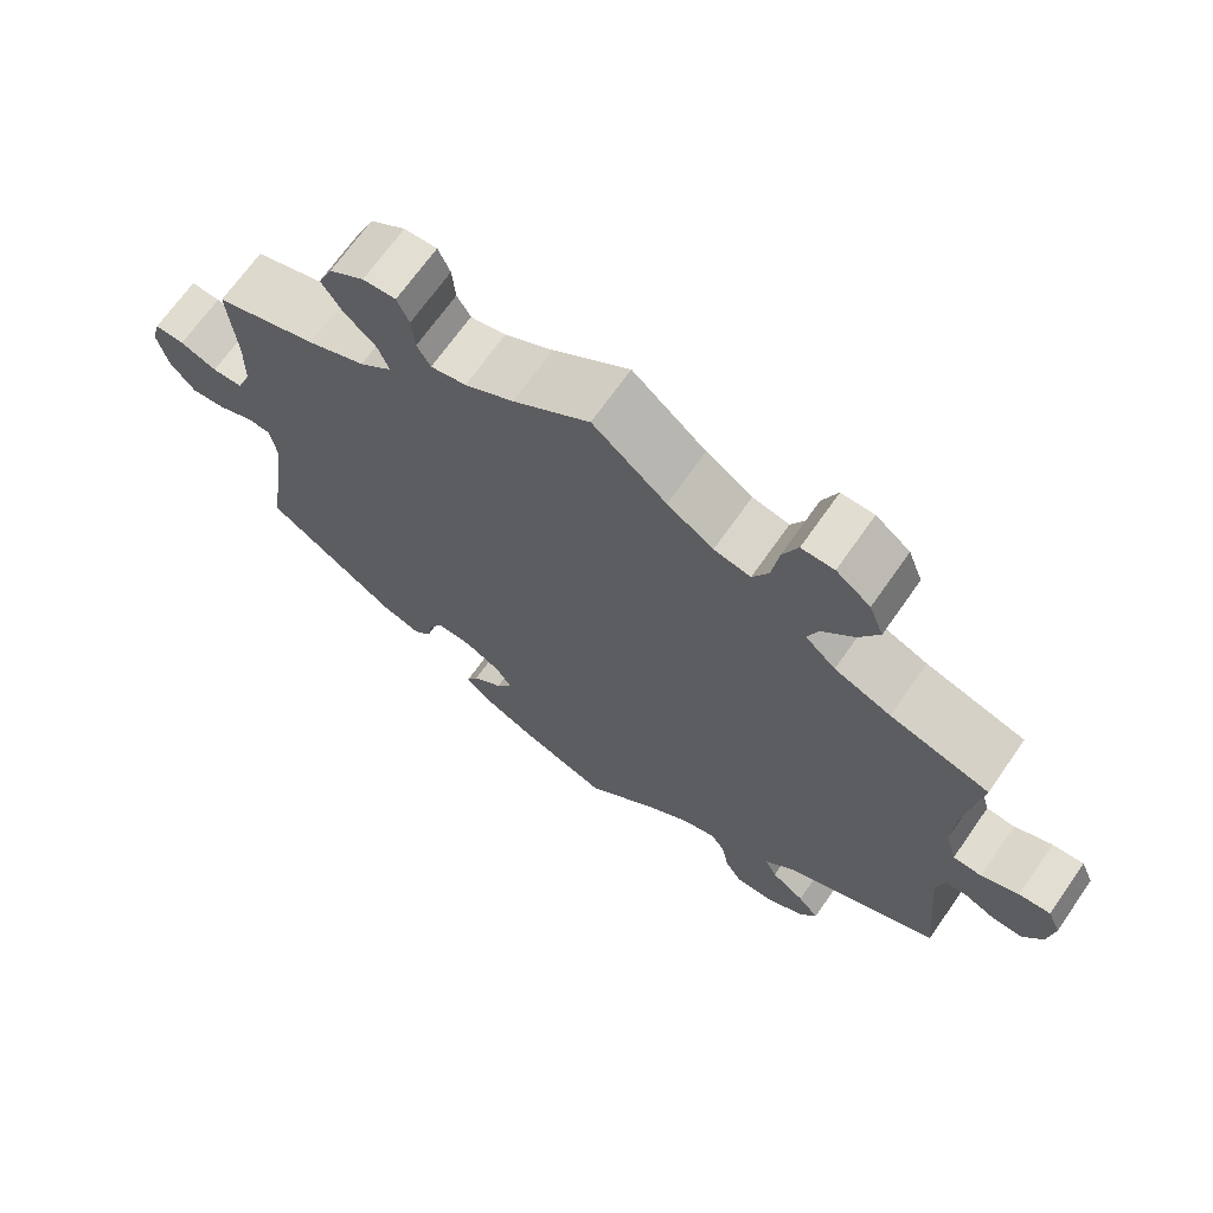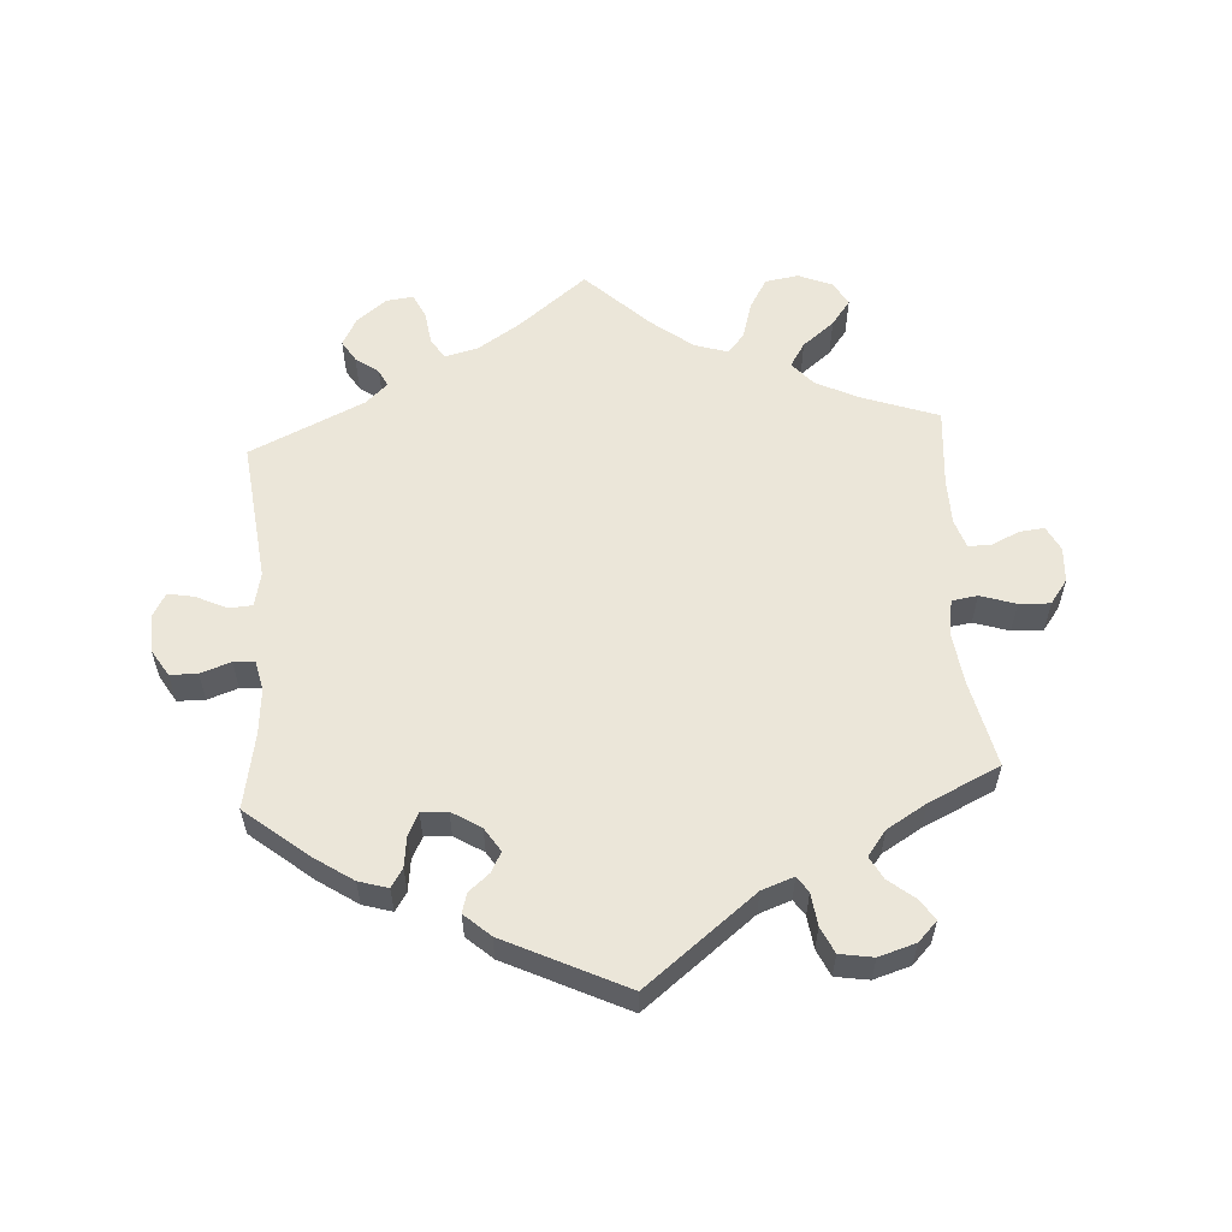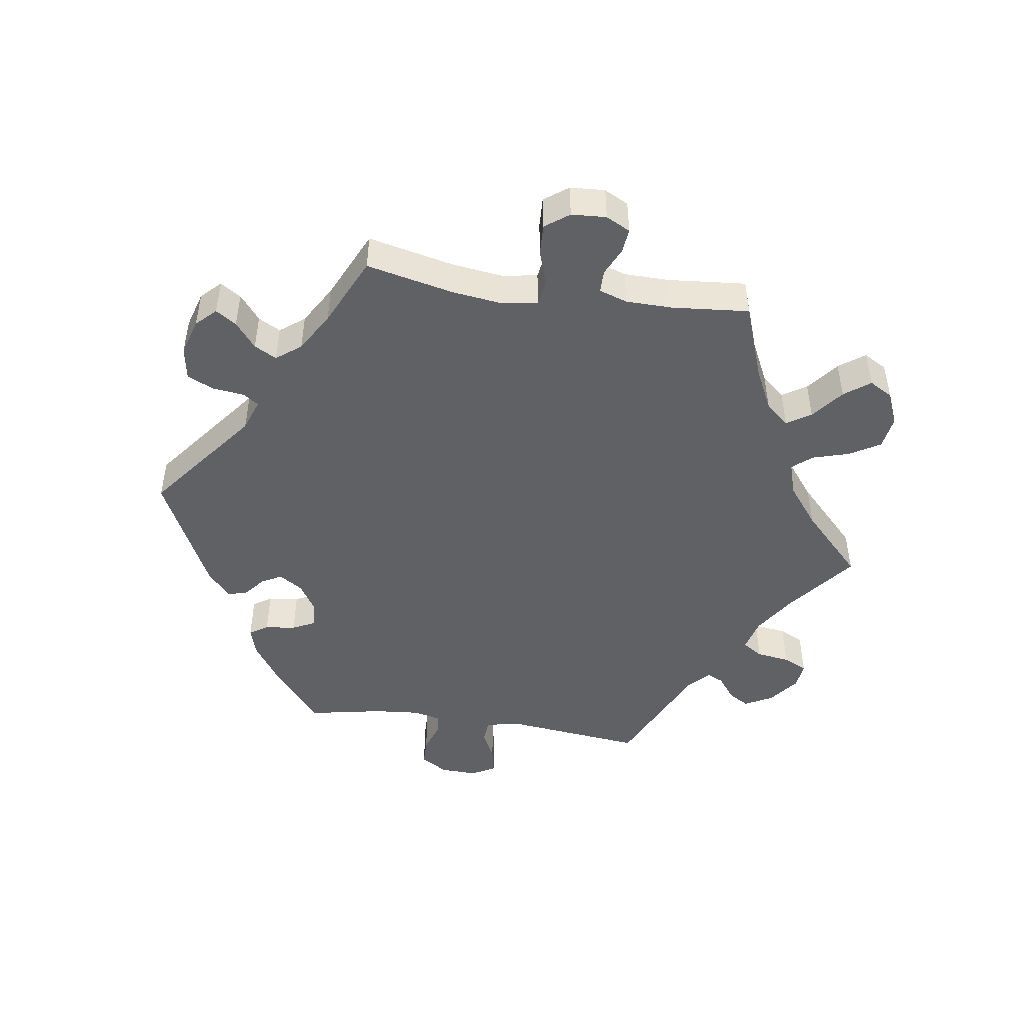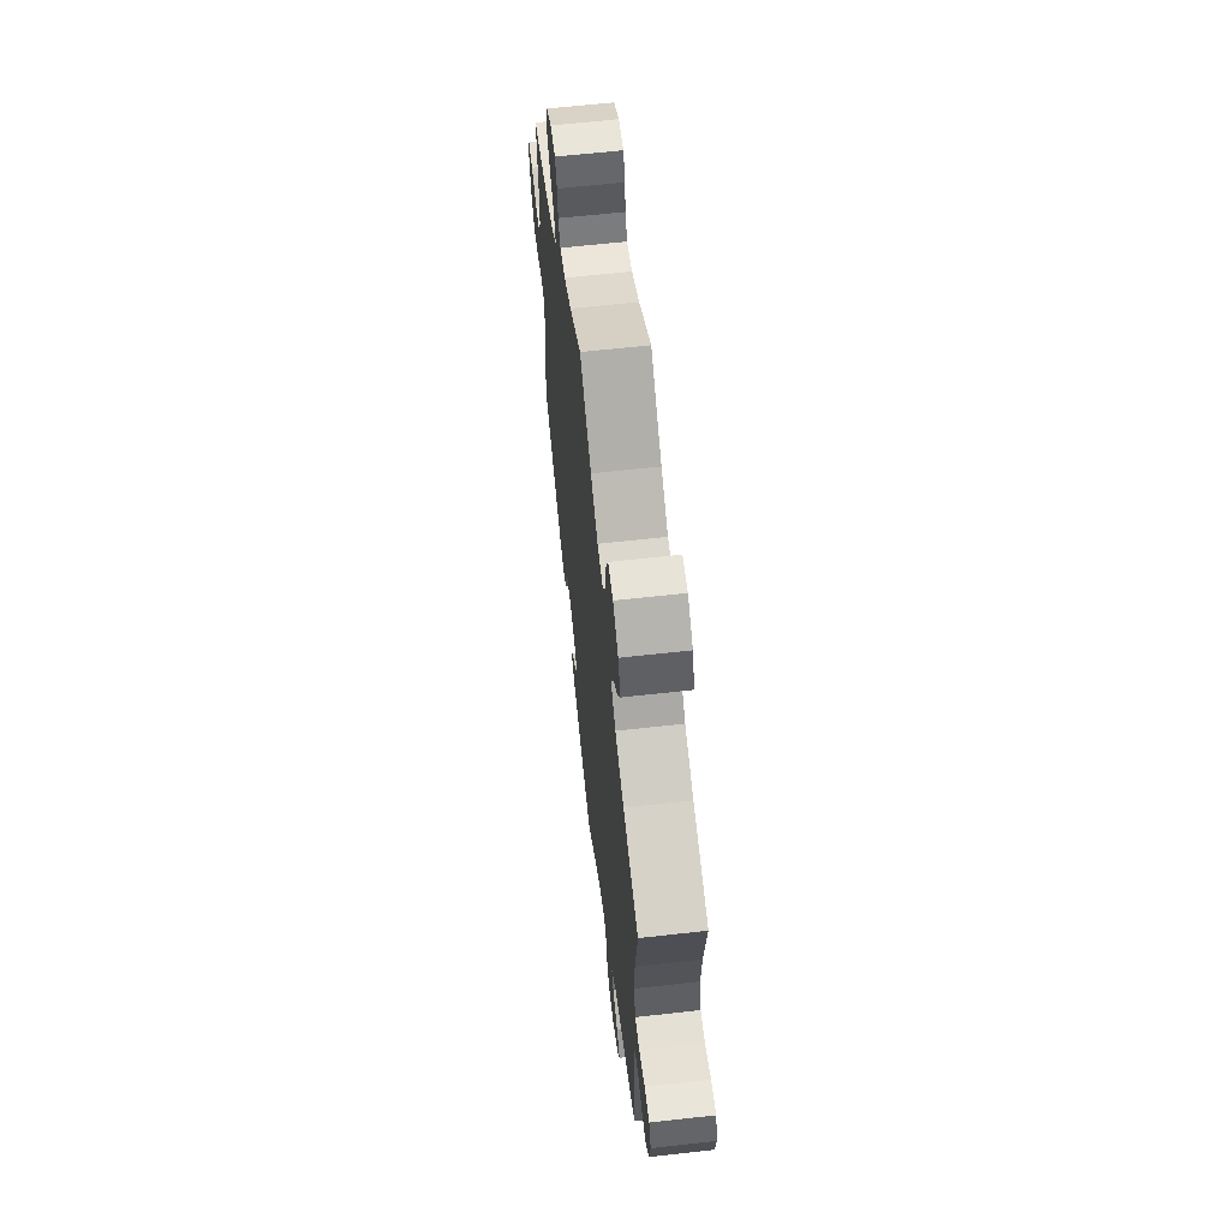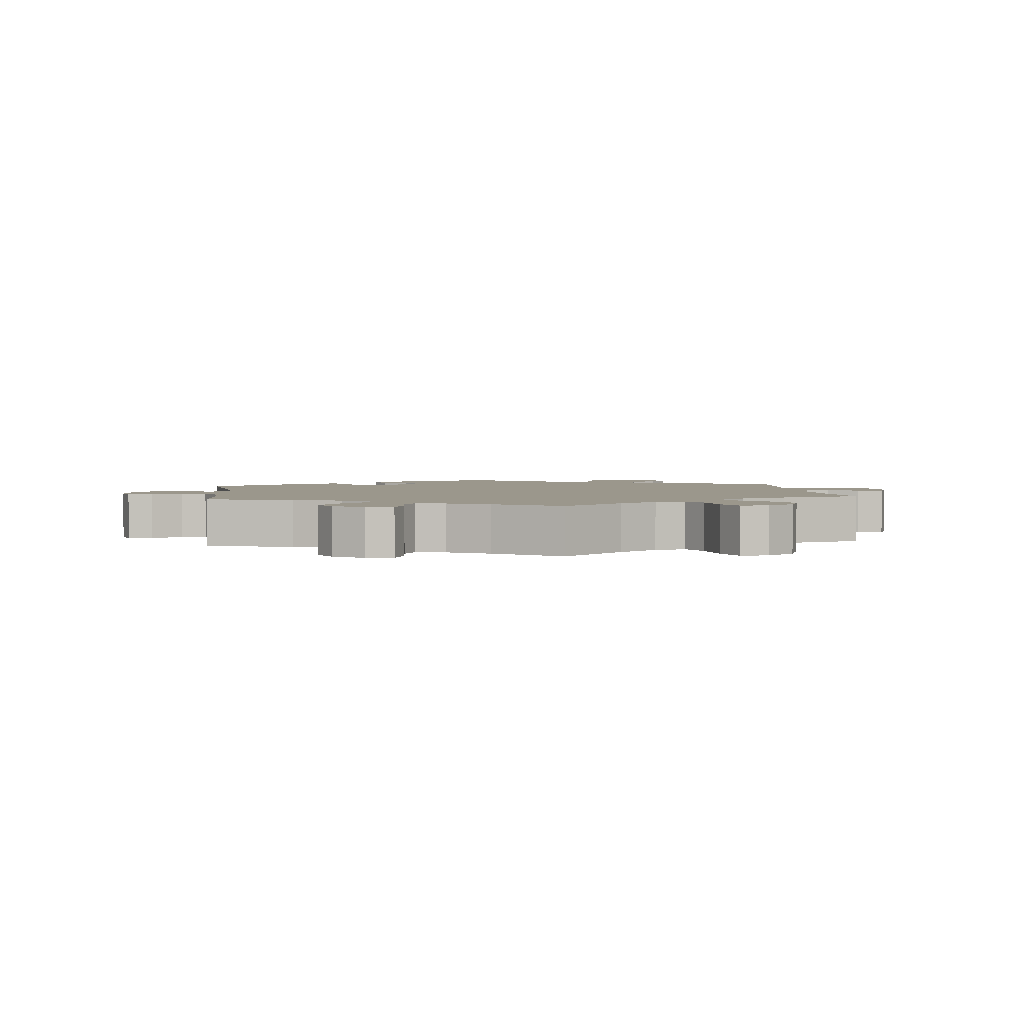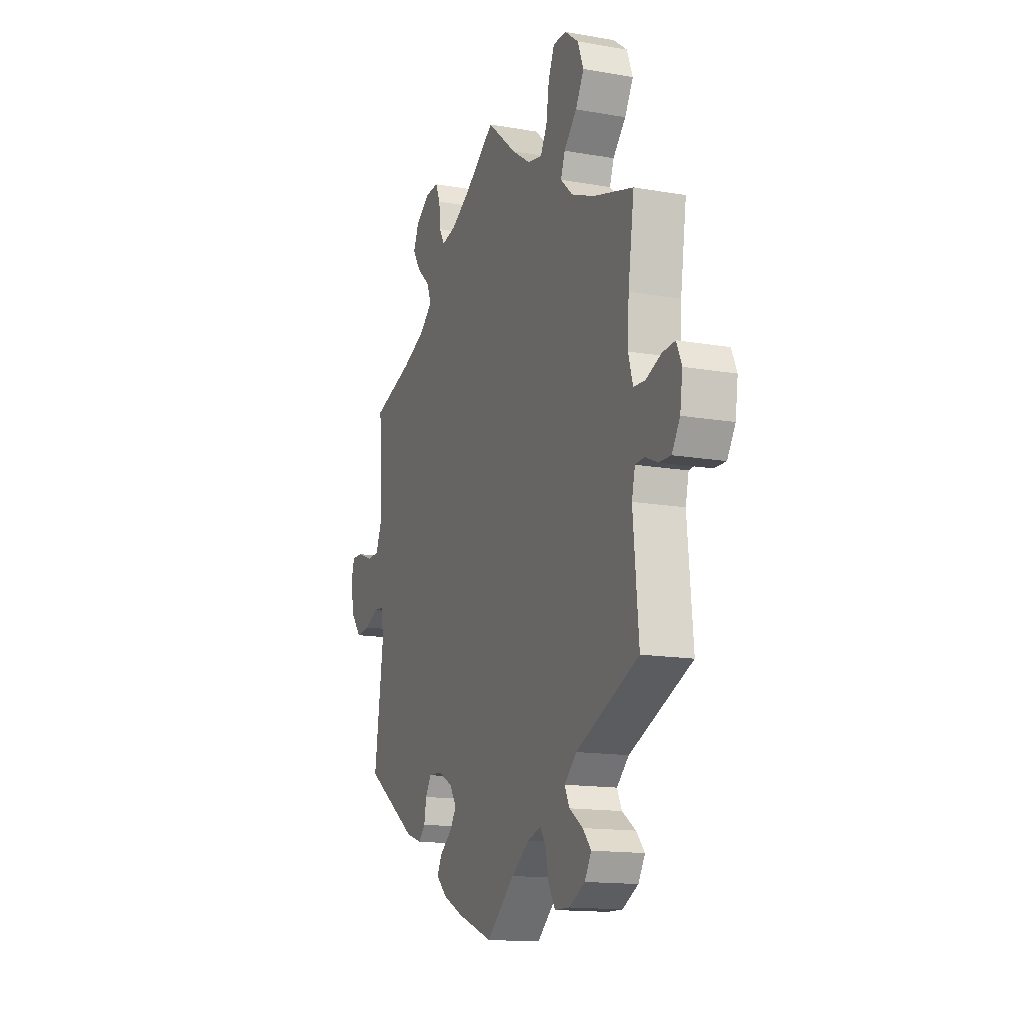
<metadata>
{"format":"obj","ext":"obj","renderer":"f3d","projection":"perspective","resolution":1024,"background":"white","views":[{"elev":68.4,"azim":34.9,"up":"+Z"},{"elev":57.6,"azim":-123.8,"up":"+Y"},{"elev":-47.3,"azim":-38.3,"up":"+Y"},{"elev":62.3,"azim":83.5,"up":"+Z"},{"elev":2.7,"azim":-6.9,"up":"+Y"},{"elev":-14.6,"azim":69.1,"up":"+Z"}]}
</metadata>
<code>
v 0.482 0.07 0.162
v 0.478 0.07 0.087
v 0.492 0.07 0.038
v 0.528 0.07 0.036
v 0.575 0.07 0.055
v 0.615 0.07 0.058
v 0.631 0.07 0.021
v 0.623 0.07 -0.035
v 0.598 0.07 -0.075
v 0.561 0.07 -0.074
v 0.522 0.07 -0.057
v 0.494 0.07 -0.059
v 0.484 0.07 -0.102
v 0.501 0.07 -0.289
v 0.306 0.07 -0.374
v 0.268 0.07 -0.409
v 0.283 0.07 -0.44
v 0.325 0.07 -0.469
v 0.351 0.07 -0.499
v 0.33 0.07 -0.534
v 0.281 0.07 -0.56
v 0.234 0.07 -0.559
v 0.213 0.07 -0.524
v 0.204 0.07 -0.477
v 0.186 0.07 -0.451
v 0.144 0.07 -0.464
v 0.088 0.07 -0.503
v 0.001 0.07 -0.578
v -0.11 0.07 -0.536
v -0.173 0.07 -0.505
v -0.206 0.07 -0.474
v -0.191 0.07 -0.445
v -0.154 0.07 -0.417
v -0.133 0.07 -0.386
v -0.154 0.07 -0.353
v -0.199 0.07 -0.329
v -0.241 0.07 -0.327
v -0.259 0.07 -0.356
v -0.266 0.07 -0.395
v -0.287 0.07 -0.417
v -0.336 0.07 -0.401
v -0.501 0.07 -0.289
v -0.472 0.07 -0.083
v -0.481 0.07 -0.033
v -0.509 0.07 -0.031
v -0.554 0.07 -0.05
v -0.597 0.07 -0.054
v -0.629 0.07 -0.015
v -0.642 0.07 0.041
v -0.631 0.07 0.08
v -0.594 0.07 0.078
v -0.548 0.07 0.06
v -0.51 0.07 0.061
v -0.492 0.07 0.104
v -0.491 0.07 0.173
v -0.501 0.07 0.289
v -0.373 0.07 0.329
v -0.301 0.07 0.359
v -0.26 0.07 0.393
v -0.274 0.07 0.429
v -0.315 0.07 0.466
v -0.34 0.07 0.505
v -0.322 0.07 0.546
v -0.278 0.07 0.575
v -0.237 0.07 0.577
v -0.222 0.07 0.543
v -0.218 0.07 0.497
v -0.201 0.07 0.468
v -0.157 0.07 0.477
v -0.096 0.07 0.511
v 0 0.07 0.578
v 0.092 0.07 0.5
v 0.15 0.07 0.461
v 0.196 0.07 0.452
v 0.216 0.07 0.49
v 0.225 0.07 0.55
v 0.244 0.07 0.594
v 0.285 0.07 0.594
v 0.328 0.07 0.561
v 0.346 0.07 0.514
v 0.32 0.07 0.468
v 0.28 0.07 0.426
v 0.267 0.07 0.39
v 0.305 0.07 0.355
v 0.376 0.07 0.326
v 0.501 0.07 0.29
v 0.482 0 0.162
v 0.478 0 0.087
v 0.492 0 0.038
v 0.528 0 0.036
v 0.575 0 0.055
v 0.615 0 0.058
v 0.631 0 0.021
v 0.623 0 -0.035
v 0.598 0 -0.075
v 0.561 0 -0.074
v 0.522 0 -0.057
v 0.494 0 -0.059
v 0.484 0 -0.102
v 0.501 0 -0.289
v 0.306 0 -0.374
v 0.268 0 -0.409
v 0.283 0 -0.44
v 0.325 0 -0.469
v 0.351 0 -0.499
v 0.33 0 -0.534
v 0.281 0 -0.56
v 0.234 0 -0.559
v 0.213 0 -0.524
v 0.204 0 -0.477
v 0.186 0 -0.451
v 0.144 0 -0.464
v 0.088 0 -0.503
v 0.001 0 -0.578
v -0.11 0 -0.536
v -0.173 0 -0.505
v -0.206 0 -0.474
v -0.191 0 -0.445
v -0.154 0 -0.417
v -0.133 0 -0.386
v -0.154 0 -0.353
v -0.199 0 -0.329
v -0.241 0 -0.327
v -0.259 0 -0.356
v -0.266 0 -0.395
v -0.287 0 -0.417
v -0.336 0 -0.401
v -0.501 0 -0.289
v -0.472 0 -0.083
v -0.481 0 -0.033
v -0.509 0 -0.031
v -0.554 0 -0.05
v -0.597 0 -0.054
v -0.629 0 -0.015
v -0.642 0 0.041
v -0.631 0 0.08
v -0.594 0 0.078
v -0.548 0 0.06
v -0.51 0 0.061
v -0.492 0 0.104
v -0.491 0 0.173
v -0.501 0 0.289
v -0.373 0 0.329
v -0.301 0 0.359
v -0.26 0 0.393
v -0.274 0 0.429
v -0.315 0 0.466
v -0.34 0 0.505
v -0.322 0 0.546
v -0.278 0 0.575
v -0.237 0 0.577
v -0.222 0 0.543
v -0.218 0 0.497
v -0.201 0 0.468
v -0.157 0 0.477
v -0.096 0 0.511
v 0 0 0.578
v 0.092 0 0.5
v 0.15 0 0.461
v 0.196 0 0.452
v 0.216 0 0.49
v 0.225 0 0.55
v 0.244 0 0.594
v 0.285 0 0.594
v 0.328 0 0.561
v 0.346 0 0.514
v 0.32 0 0.468
v 0.28 0 0.426
v 0.267 0 0.39
v 0.305 0 0.355
v 0.376 0 0.326
v 0.501 0 0.29
f 85 86 1
f 84 85 1 2
f 83 84 2 3
f 79 80 81 82
f 79 82 83
f 78 79 83
f 75 76 77 78
f 74 75 78 83
f 73 74 83 3
f 70 71 72
f 69 70 72 73
f 68 69 73 3
f 64 65 66 67
f 64 67 68
f 63 64 68
f 60 61 62 63
f 60 63 68
f 59 60 68 3
f 55 56 57
f 54 55 57 58
f 53 54 58 59
f 49 50 51 52
f 49 52 53
f 48 49 53
f 45 46 47 48
f 44 45 48 53
f 40 41 42 43
f 38 39 40 43
f 37 38 43 44
f 36 37 44 53
f 30 31 32 33
f 30 33 34
f 27 28 29 30
f 26 27 30 34
f 25 26 34 35
f 21 22 23 24
f 21 24 25
f 20 21 25
f 17 18 19 20
f 17 20 25
f 16 17 25 35
f 13 14 15
f 12 13 15 16
f 8 9 10 11
f 8 11 12
f 7 8 12
f 4 5 6 7
f 3 4 7 12
f 35 36 53 59
f 16 35 59
f 3 12 16 59
f 87 172 171
f 88 87 171 170
f 89 88 170 169
f 168 167 166 165
f 169 168 165
f 169 165 164
f 164 163 162 161
f 169 164 161 160
f 89 169 160 159
f 158 157 156
f 159 158 156 155
f 89 159 155 154
f 153 152 151 150
f 154 153 150
f 154 150 149
f 149 148 147 146
f 154 149 146
f 89 154 146 145
f 143 142 141
f 144 143 141 140
f 145 144 140 139
f 138 137 136 135
f 139 138 135
f 139 135 134
f 134 133 132 131
f 139 134 131 130
f 129 128 127 126
f 129 126 125 124
f 130 129 124 123
f 139 130 123 122
f 119 118 117 116
f 120 119 116
f 116 115 114 113
f 120 116 113 112
f 121 120 112 111
f 110 109 108 107
f 111 110 107
f 111 107 106
f 106 105 104 103
f 111 106 103
f 121 111 103 102
f 101 100 99
f 102 101 99 98
f 97 96 95 94
f 98 97 94
f 98 94 93
f 93 92 91 90
f 98 93 90 89
f 145 139 122 121
f 145 121 102
f 145 102 98 89
f 1 87 88 2
f 2 88 89 3
f 3 89 90 4
f 4 90 91 5
f 5 91 92 6
f 6 92 93 7
f 7 93 94 8
f 8 94 95 9
f 9 95 96 10
f 10 96 97 11
f 11 97 98 12
f 12 98 99 13
f 13 99 100 14
f 14 100 101 15
f 15 101 102 16
f 16 102 103 17
f 17 103 104 18
f 18 104 105 19
f 19 105 106 20
f 20 106 107 21
f 21 107 108 22
f 22 108 109 23
f 23 109 110 24
f 24 110 111 25
f 25 111 112 26
f 26 112 113 27
f 27 113 114 28
f 28 114 115 29
f 29 115 116 30
f 30 116 117 31
f 31 117 118 32
f 32 118 119 33
f 33 119 120 34
f 34 120 121 35
f 35 121 122 36
f 36 122 123 37
f 37 123 124 38
f 38 124 125 39
f 39 125 126 40
f 40 126 127 41
f 41 127 128 42
f 42 128 129 43
f 43 129 130 44
f 44 130 131 45
f 45 131 132 46
f 46 132 133 47
f 47 133 134 48
f 48 134 135 49
f 49 135 136 50
f 50 136 137 51
f 51 137 138 52
f 52 138 139 53
f 53 139 140 54
f 54 140 141 55
f 55 141 142 56
f 56 142 143 57
f 57 143 144 58
f 58 144 145 59
f 59 145 146 60
f 60 146 147 61
f 61 147 148 62
f 62 148 149 63
f 63 149 150 64
f 64 150 151 65
f 65 151 152 66
f 66 152 153 67
f 67 153 154 68
f 68 154 155 69
f 69 155 156 70
f 70 156 157 71
f 71 157 158 72
f 72 158 159 73
f 73 159 160 74
f 74 160 161 75
f 75 161 162 76
f 76 162 163 77
f 77 163 164 78
f 78 164 165 79
f 79 165 166 80
f 80 166 167 81
f 81 167 168 82
f 82 168 169 83
f 83 169 170 84
f 84 170 171 85
f 85 171 172 86
f 86 172 87 1

</code>
